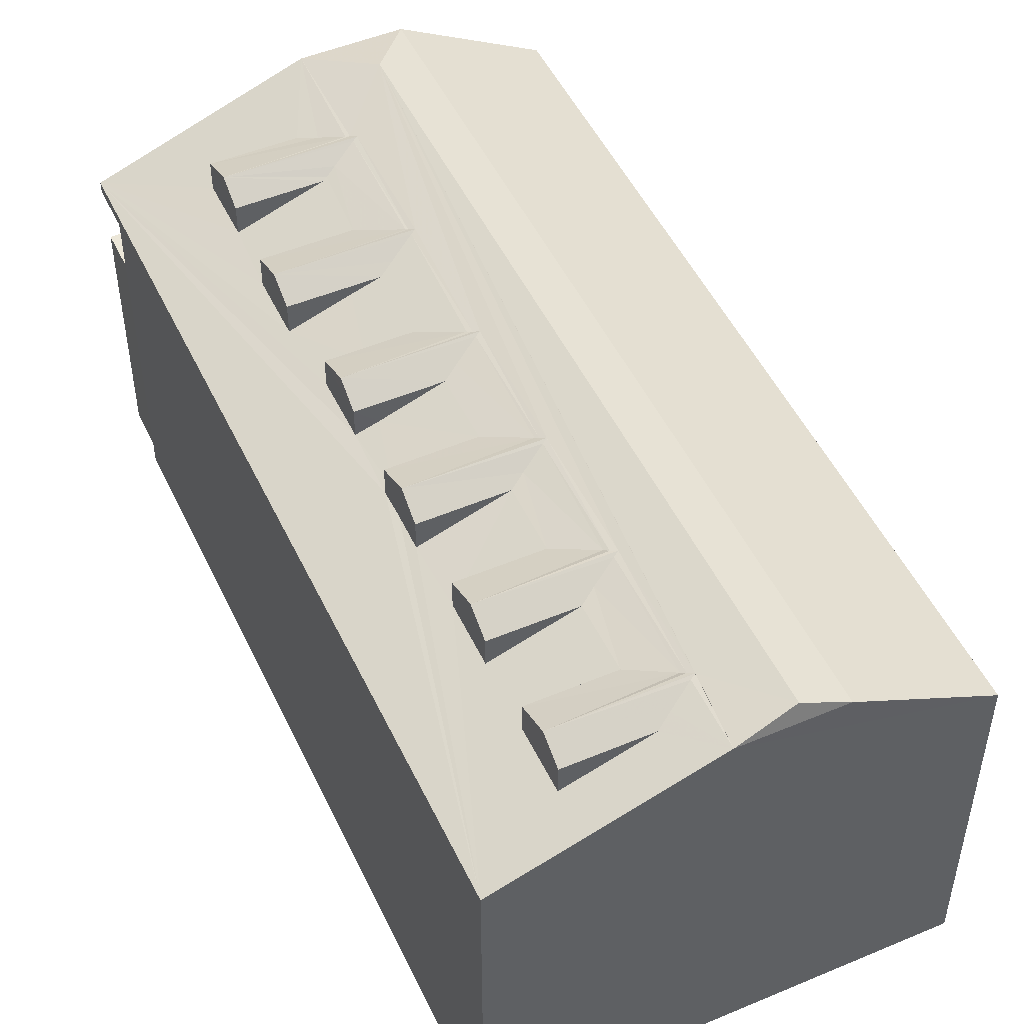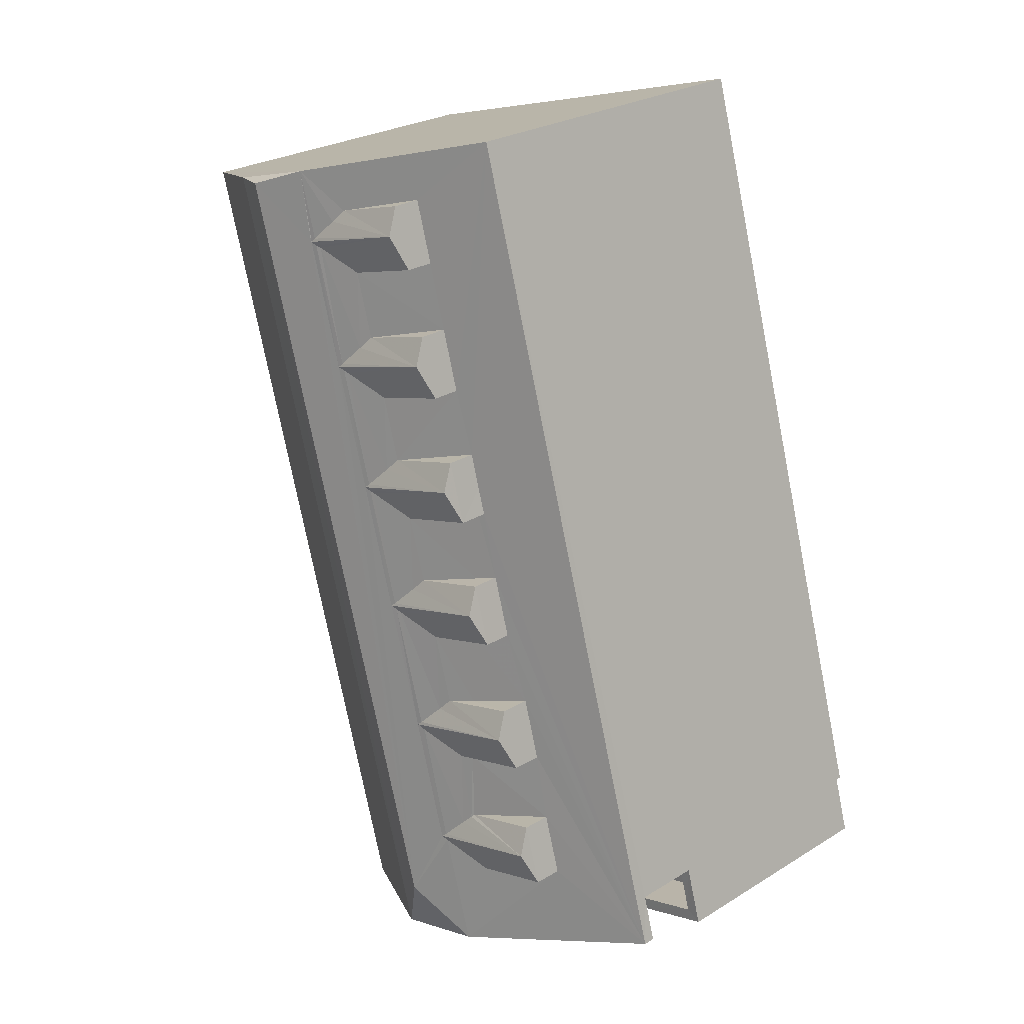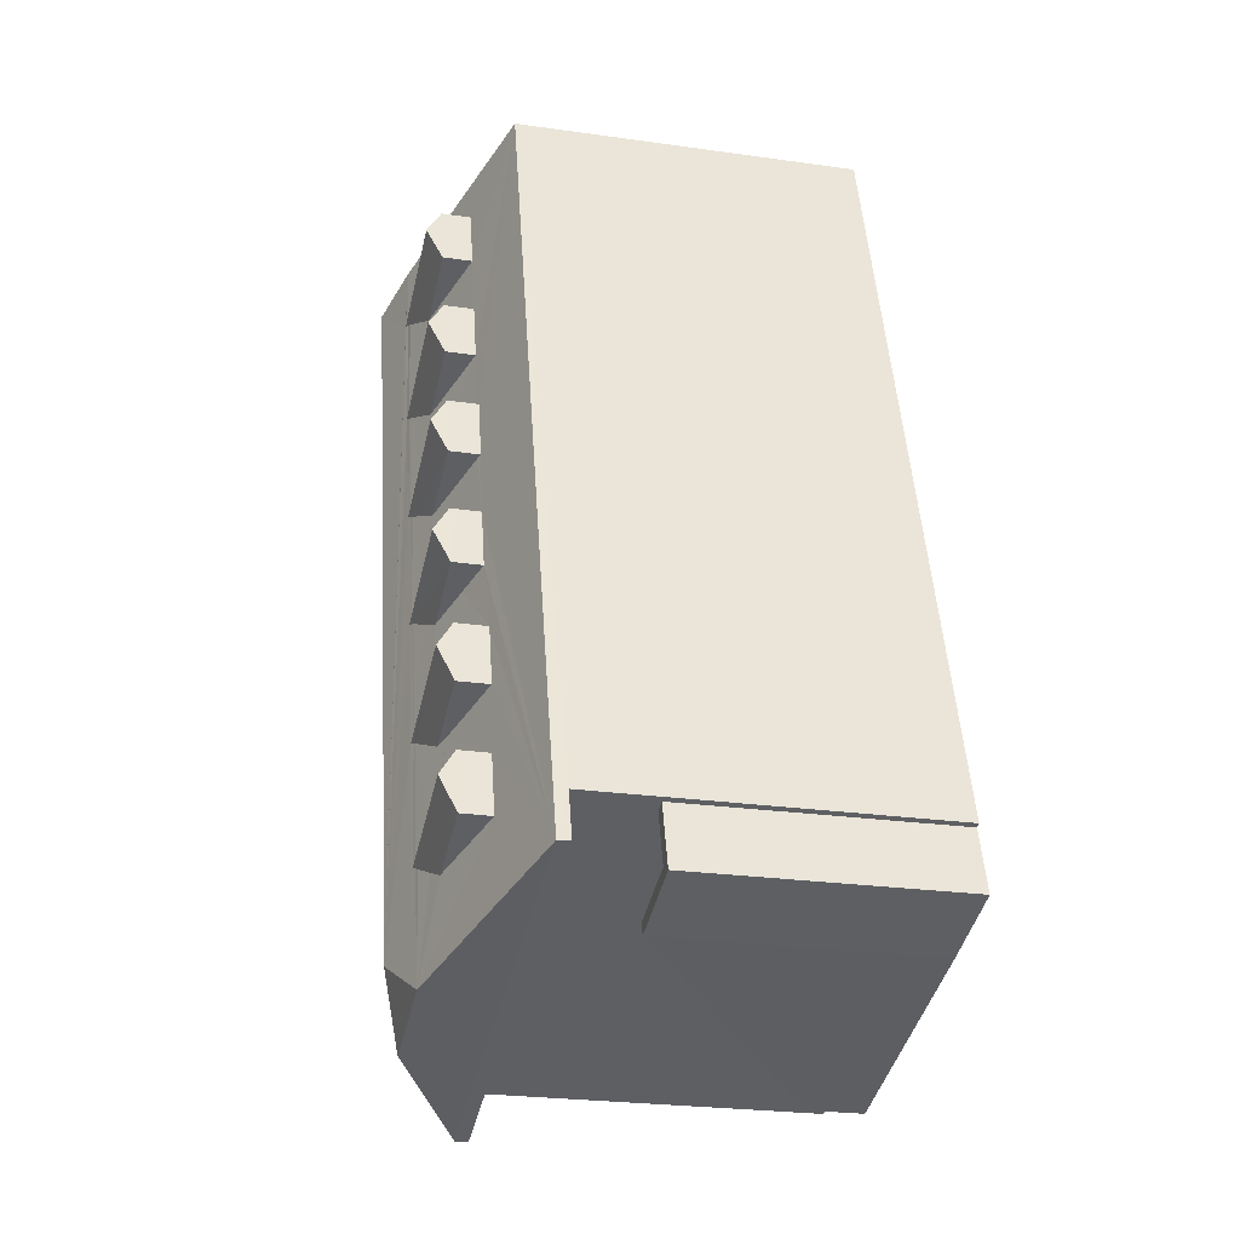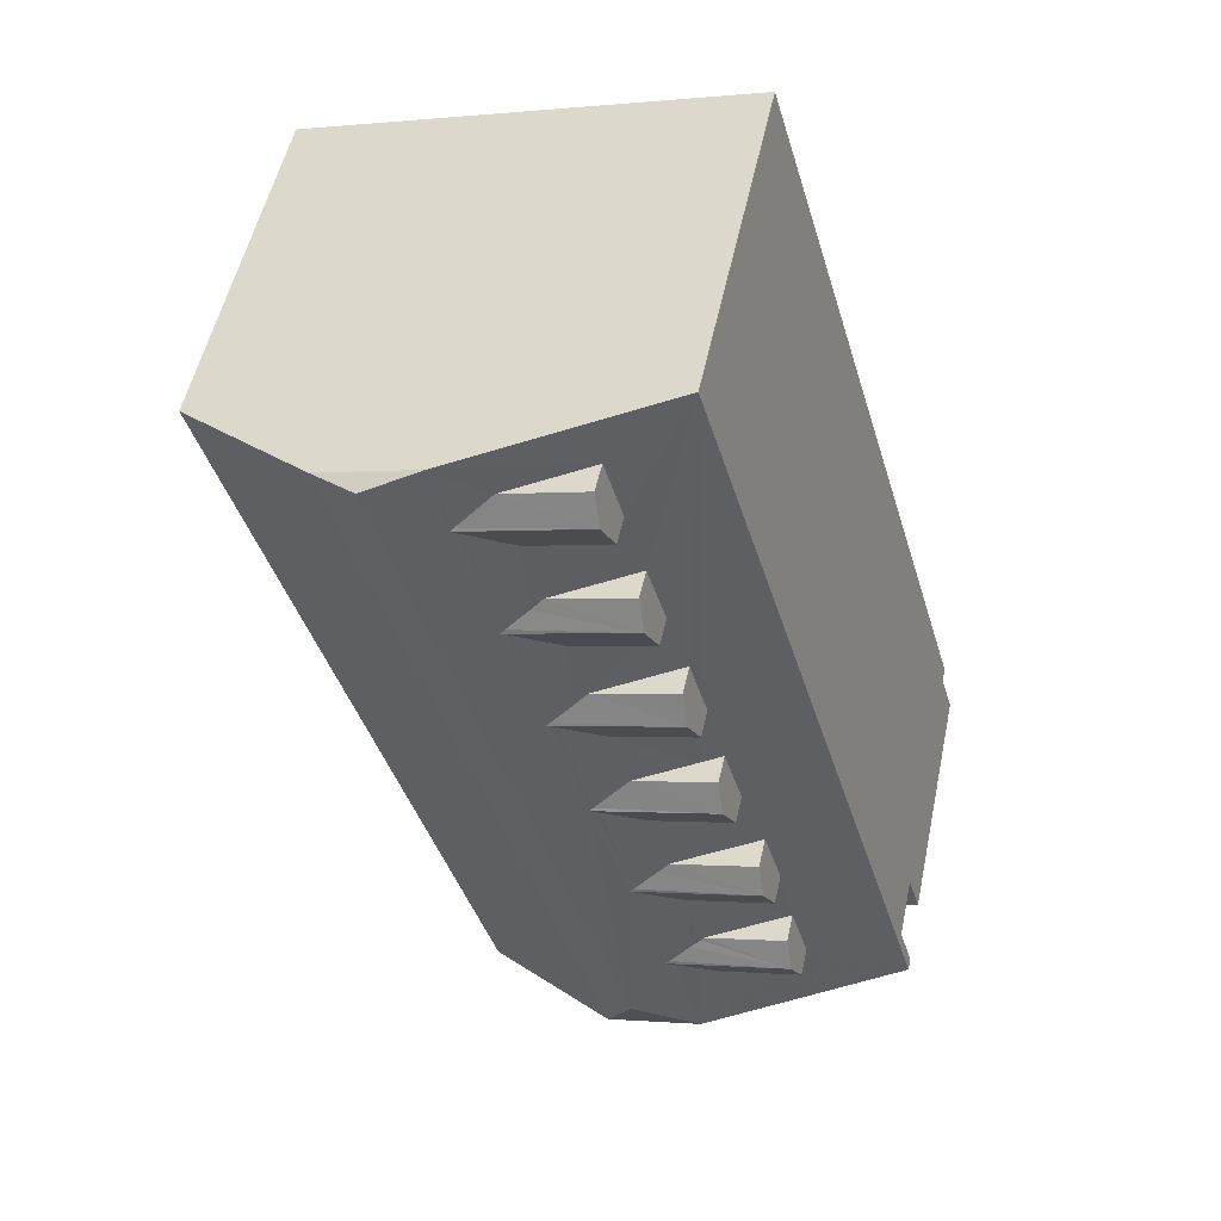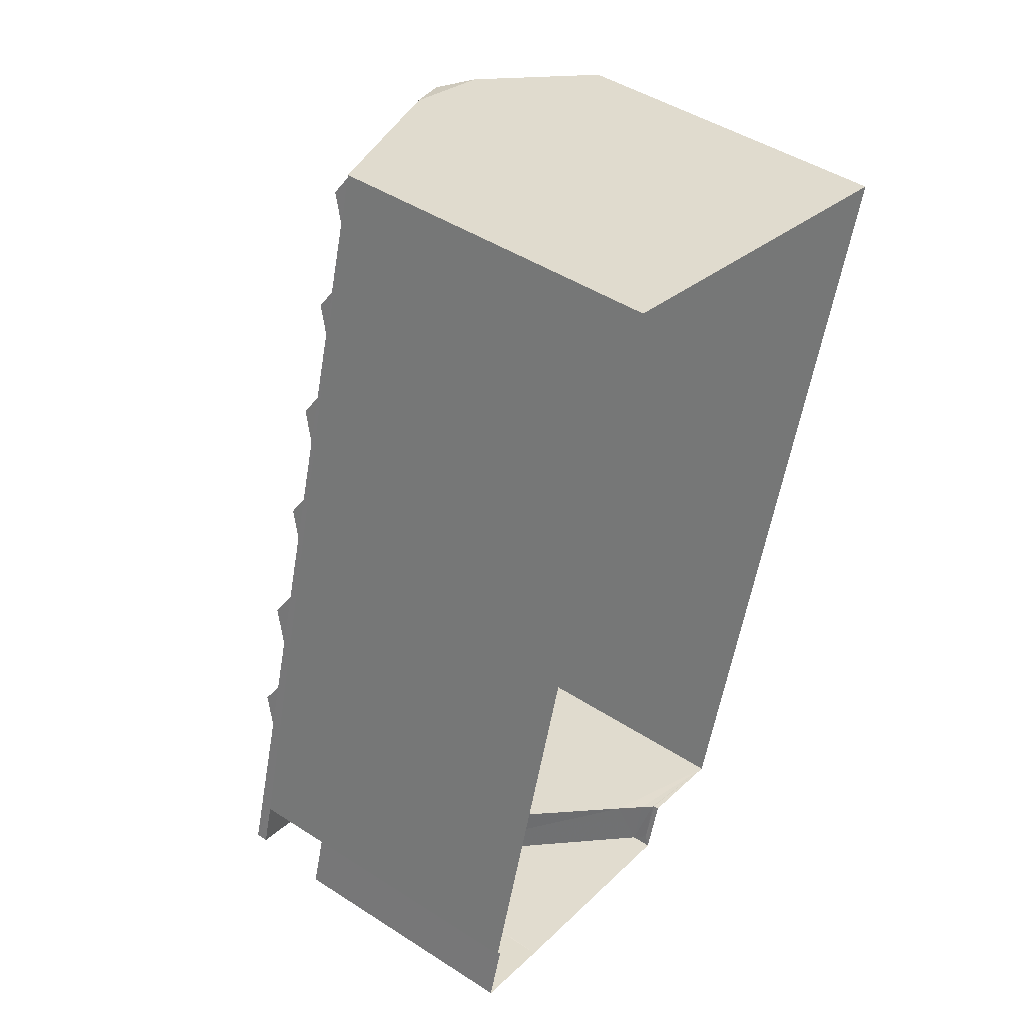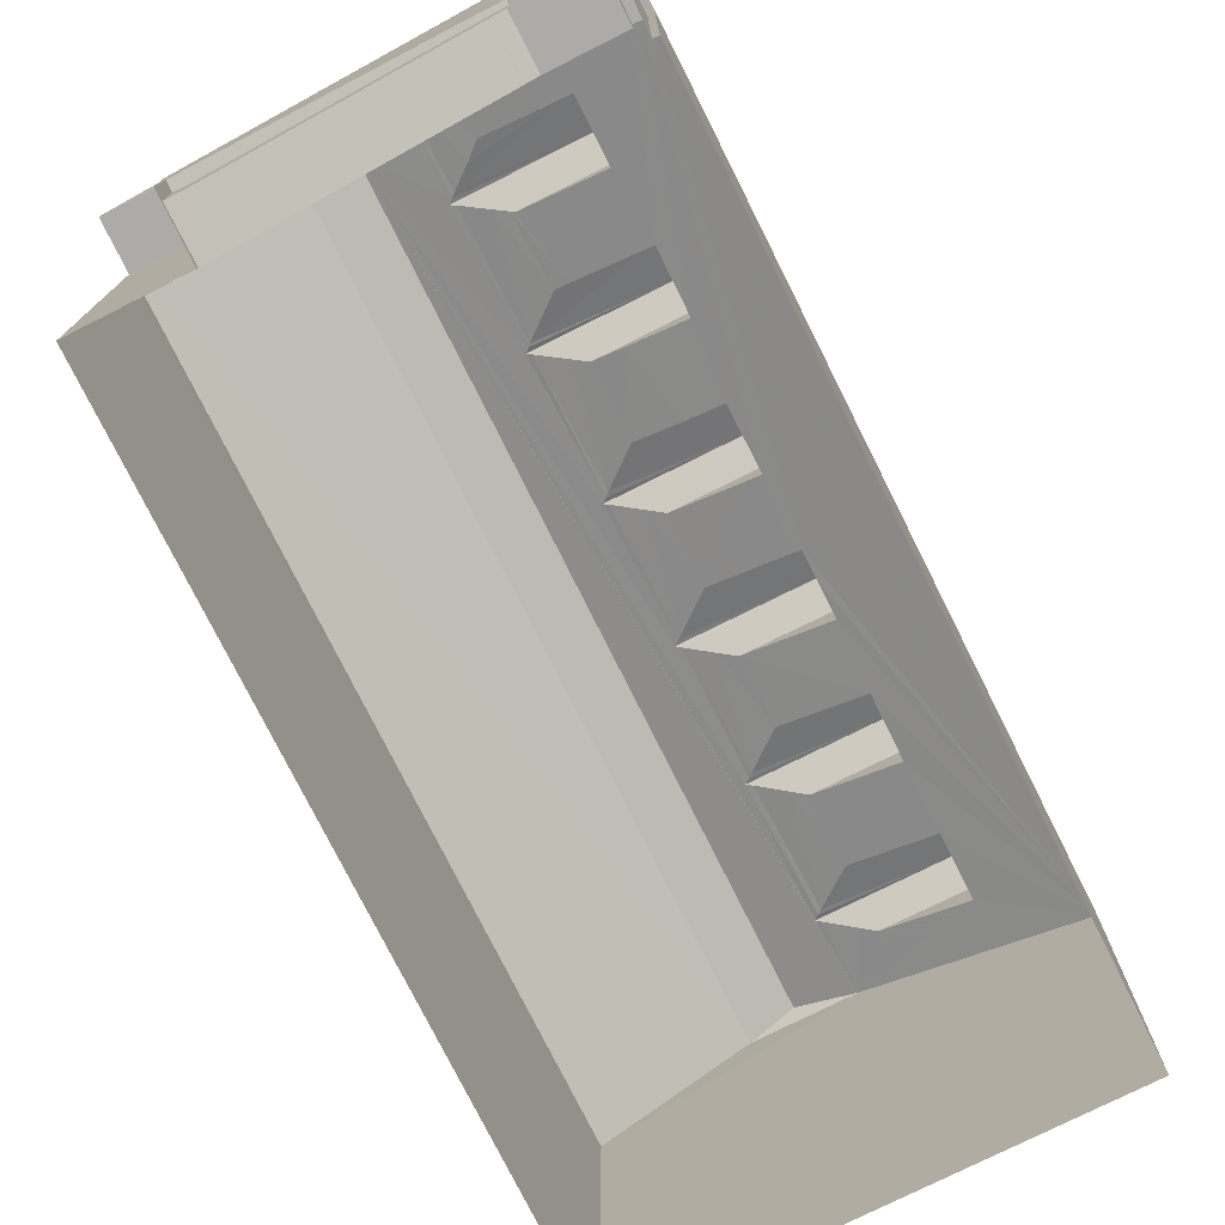
<metadata>
{"format":"obj","ext":"obj","renderer":"f3d","projection":"perspective","resolution":1024,"background":"white","views":[{"elev":50.0,"azim":171.4,"up":"+Z"},{"elev":26.1,"azim":46.1,"up":"+Y"},{"elev":-25.2,"azim":77.0,"up":"+Y"},{"elev":53.5,"azim":12.0,"up":"+Y"},{"elev":46.4,"azim":126.3,"up":"+Y"},{"elev":-76.3,"azim":42.8,"up":"+Z"}]}
</metadata>
<code>
v -8.913e+04 -1.002e+05 2.018
v -8.912e+04 -1.002e+05 2.017
v -8.912e+04 -1.003e+05 2.02
v -8.913e+04 -1.003e+05 2.02
v -8.912e+04 -1.003e+05 2.019
v -8.912e+04 -1.003e+05 2.019
v -8.912e+04 -1.003e+05 2.02
v -8.912e+04 -1.003e+05 2.02
v -8.912e+04 -1.003e+05 2.019
v -8.912e+04 -1.003e+05 8.797
v -8.913e+04 -1.003e+05 8.798
v -8.912e+04 -1.003e+05 8.797
v -8.913e+04 -1.003e+05 8.798
v -8.912e+04 -1.003e+05 6.272
v -8.912e+04 -1.003e+05 6.272
v -8.912e+04 -1.003e+05 6.272
v -8.912e+04 -1.003e+05 6.272
v -8.912e+04 -1.003e+05 10.5
v -8.912e+04 -1.003e+05 10.24
v -8.912e+04 -1.003e+05 10.56
v -8.913e+04 -1.003e+05 10.56
v -8.912e+04 -1.003e+05 10.52
v -8.913e+04 -1.002e+05 10.35
v -8.913e+04 -1.002e+05 10.52
v -8.912e+04 -1.002e+05 10.56
v -8.913e+04 -1.002e+05 10.56
v -8.913e+04 -1.002e+05 10.55
v -8.912e+04 -1.003e+05 7.272
v -8.912e+04 -1.003e+05 7.272
v -8.912e+04 -1.003e+05 7.272
v -8.912e+04 -1.003e+05 7.272
v -8.912e+04 -1.003e+05 7.272
v -8.912e+04 -1.003e+05 7.272
v -8.912e+04 -1.003e+05 10.24
v -8.912e+04 -1.003e+05 10.56
v -8.912e+04 -1.003e+05 10.5
v -8.912e+04 -1.003e+05 10.56
v -8.912e+04 -1.003e+05 10.52
v -8.913e+04 -1.002e+05 10.89
v -8.912e+04 -1.003e+05 10.52
v -8.912e+04 -1.003e+05 10.89
v -8.912e+04 -1.003e+05 10.24
v -8.912e+04 -1.003e+05 10.24
v -8.912e+04 -1.003e+05 10.27
v -8.912e+04 -1.003e+05 10.35
v -8.912e+04 -1.003e+05 10.52
v -8.912e+04 -1.003e+05 10.34
v -8.912e+04 -1.003e+05 10.52
v -8.912e+04 -1.003e+05 10.35
v -8.912e+04 -1.003e+05 2.161
v -8.912e+04 -1.003e+05 2.34
v -8.912e+04 -1.003e+05 2.34
v -8.913e+04 -1.002e+05 10.49
v -8.912e+04 -1.002e+05 10.24
v -8.913e+04 -1.002e+05 10.55
v -8.913e+04 -1.002e+05 10.52
v -8.912e+04 -1.003e+05 10.52
v -8.912e+04 -1.003e+05 10.52
v -8.912e+04 -1.003e+05 10.51
v -8.912e+04 -1.003e+05 10.24
v -8.912e+04 -1.003e+05 10.15
v -8.912e+04 -1.003e+05 10.56
v -8.912e+04 -1.003e+05 10.52
v -8.912e+04 -1.003e+05 10.56
v -8.912e+04 -1.003e+05 10.49
v -8.912e+04 -1.003e+05 10.24
v -8.912e+04 -1.003e+05 10.24
v -8.912e+04 -1.003e+05 10.56
v -8.912e+04 -1.003e+05 10.56
v -8.912e+04 -1.003e+05 3.138
v -8.912e+04 -1.003e+05 3.34
v -8.912e+04 -1.003e+05 3.138
v -8.912e+04 -1.003e+05 7.071
v -8.913e+04 -1.003e+05 10.24
v -8.912e+04 -1.003e+05 10.24
v -8.912e+04 -1.003e+05 10.24
v -8.912e+04 -1.003e+05 10.24
v -8.912e+04 -1.003e+05 10.24
v -8.912e+04 -1.003e+05 10.35
v -8.912e+04 -1.003e+05 6.08
v -8.913e+04 -1.002e+05 10.52
v -8.912e+04 -1.003e+05 6.07
v -8.912e+04 -1.003e+05 2.729
v -8.912e+04 -1.003e+05 6.071
v -8.912e+04 -1.003e+05 10.56
v -8.913e+04 -1.003e+05 10.35
v -8.913e+04 -1.003e+05 10.52
v -8.913e+04 -1.003e+05 10.56
v -8.912e+04 -1.003e+05 10.24
v -8.912e+04 -1.003e+05 10.24
v -8.912e+04 -1.003e+05 10.52
v -8.912e+04 -1.003e+05 10.24
v -8.912e+04 -1.003e+05 10.24
v -8.913e+04 -1.003e+05 10.49
v -8.913e+04 -1.002e+05 10.52
v -8.913e+04 -1.003e+05 10.52
v -8.912e+04 -1.003e+05 10.24
v -8.912e+04 -1.003e+05 10.24
v -8.912e+04 -1.003e+05 10.34
v -8.913e+04 -1.003e+05 10.24
v -8.912e+04 -1.003e+05 10.24
v -8.912e+04 -1.003e+05 10.24
v -8.912e+04 -1.003e+05 10.04
v -8.912e+04 -1.003e+05 9.913
v -8.912e+04 -1.003e+05 10.52
v -8.912e+04 -1.002e+05 9.045
v -8.912e+04 -1.002e+05 9.649
v -8.912e+04 -1.003e+05 9.638
v -8.912e+04 -1.003e+05 9.637
v -8.912e+04 -1.003e+05 9.652
v -8.913e+04 -1.002e+05 10.24
v -8.912e+04 -1.003e+05 9.651
v -8.912e+04 -1.002e+05 9.65
v -8.912e+04 -1.003e+05 2.138
v -8.912e+04 -1.003e+05 2.138
v -8.912e+04 -1.003e+05 7.071
v -8.913e+04 -1.003e+05 9.048
v -8.913e+04 -1.002e+05 9.046
v -8.912e+04 -1.003e+05 9.685
v -8.912e+04 -1.003e+05 9.803
v -8.912e+04 -1.002e+05 10.24
v -8.912e+04 -1.003e+05 9.638
v -8.912e+04 -1.003e+05 9.047
v -8.912e+04 -1.003e+05 9.643
v -8.912e+04 -1.003e+05 9.616
v -8.912e+04 -1.003e+05 9.651
v -8.912e+04 -1.003e+05 9.651
v -8.912e+04 -1.003e+05 9.642
v -8.912e+04 -1.003e+05 9.616
f 1 2 3
f 1 3 4
f 2 5 6
f 7 3 8
f 8 6 9
f 2 6 3
f 3 6 8
f 10 11 12
f 10 13 11
f 14 15 16
f 14 17 15
f 18 19 20
f 20 21 22
f 18 20 22
f 23 24 25
f 26 25 27
f 25 24 27
f 28 29 30
f 29 31 30
f 32 28 30
f 33 32 30
f 34 35 36
f 37 38 35
f 35 38 36
f 39 40 41
f 42 35 43
f 35 44 45
f 42 44 35
f 46 21 20
f 47 46 20
f 36 48 49
f 36 38 48
f 50 51 52
f 53 54 25
f 25 26 55
f 56 53 25
f 56 25 55
f 57 58 59
f 58 45 59
f 60 44 61
f 60 45 44
f 59 45 60
f 35 45 58
f 37 35 58
f 62 63 64
f 65 66 64
f 63 65 64
f 67 68 59
f 69 57 68
f 68 57 59
f 70 71 72
f 70 73 71
f 53 74 54
f 18 75 19
f 34 36 49
f 76 34 49
f 41 40 48
f 64 77 78
f 79 64 78
f 17 80 15
f 27 24 81
f 82 83 84
f 85 86 87
f 88 85 87
f 80 84 15
f 80 82 84
f 60 67 59
f 89 47 20
f 90 89 20
f 64 79 91
f 62 64 91
f 92 93 94
f 83 51 84
f 83 52 51
f 95 39 81
f 41 55 26
f 41 26 39
f 26 81 39
f 26 27 81
f 93 85 94
f 88 96 85
f 85 96 94
f 97 68 98
f 97 99 68
f 100 85 101
f 100 86 85
f 102 66 65
f 102 103 104
f 105 65 63
f 99 65 105
f 102 97 103
f 102 99 97
f 102 65 99
f 106 81 107
f 108 106 109
f 47 94 46
f 87 53 56
f 81 24 23
f 47 89 92
f 94 96 46
f 109 110 89
f 86 53 87
f 74 53 86
f 47 92 94
f 81 23 111
f 74 86 100
f 81 111 107
f 74 100 112
f 113 74 112
f 106 107 113
f 89 110 92
f 106 112 110
f 106 110 109
f 106 113 112
f 87 56 88
f 56 55 88
f 21 96 88
f 46 96 21
f 88 55 41
f 38 41 48
f 62 22 21
f 91 22 62
f 69 63 62
f 105 63 69
f 58 57 37
f 38 37 41
f 37 57 69
f 21 88 41
f 62 21 41
f 69 62 41
f 37 69 41
f 50 114 51
f 50 115 114
f 116 71 73
f 40 39 95
f 117 95 118
f 119 75 120
f 79 18 91
f 91 18 22
f 75 78 120
f 79 78 75
f 79 75 18
f 73 33 116
f 73 32 33
f 111 23 25
f 121 111 25
f 40 95 117
f 106 122 123
f 124 48 123
f 48 76 49
f 125 104 103
f 119 120 126
f 106 108 122
f 42 61 44
f 127 104 125
f 122 119 126
f 48 124 76
f 128 129 61
f 126 127 123
f 42 128 61
f 123 128 124
f 123 125 129
f 122 126 123
f 127 125 123
f 123 129 128
f 68 99 105
f 69 68 105
f 107 121 54
f 113 107 54
f 19 119 122
f 19 75 119
f 120 78 77
f 126 120 77
f 42 43 128
f 9 32 8
f 9 28 32
f 66 104 127
f 66 102 104
f 70 7 8
f 8 32 73
f 70 8 73
f 103 97 98
f 125 103 98
f 112 100 101
f 19 108 90
f 90 108 109
f 122 108 19
f 1 106 2
f 1 118 106
f 126 77 66
f 127 126 66
f 85 93 101
f 110 101 93
f 110 112 101
f 43 34 124
f 128 43 124
f 48 40 123
f 30 16 15
f 33 30 15
f 64 66 77
f 123 40 117
f 3 115 4
f 11 4 83
f 11 17 12
f 5 29 6
f 12 29 5
f 11 83 82
f 83 4 52
f 52 4 50
f 11 82 80
f 50 4 115
f 31 17 14
f 12 31 29
f 11 80 17
f 12 17 31
f 14 16 30
f 31 14 30
f 92 110 93
f 25 54 121
f 90 109 89
f 68 67 98
f 54 74 113
f 5 2 12
f 2 106 12
f 12 123 10
f 12 106 123
f 124 34 76
f 4 11 1
f 1 11 118
f 118 11 117
f 11 13 117
f 67 60 61
f 129 67 61
f 125 67 129
f 125 98 67
f 20 19 90
f 115 3 114
f 72 114 70
f 70 114 7
f 114 3 7
f 35 34 43
f 123 13 10
f 123 117 13
f 95 81 118
f 29 28 9
f 6 29 9
f 116 15 84
f 116 33 15
f 118 81 106
f 116 84 71
f 84 51 71
f 71 51 72
f 51 114 72
f 121 107 111

</code>
